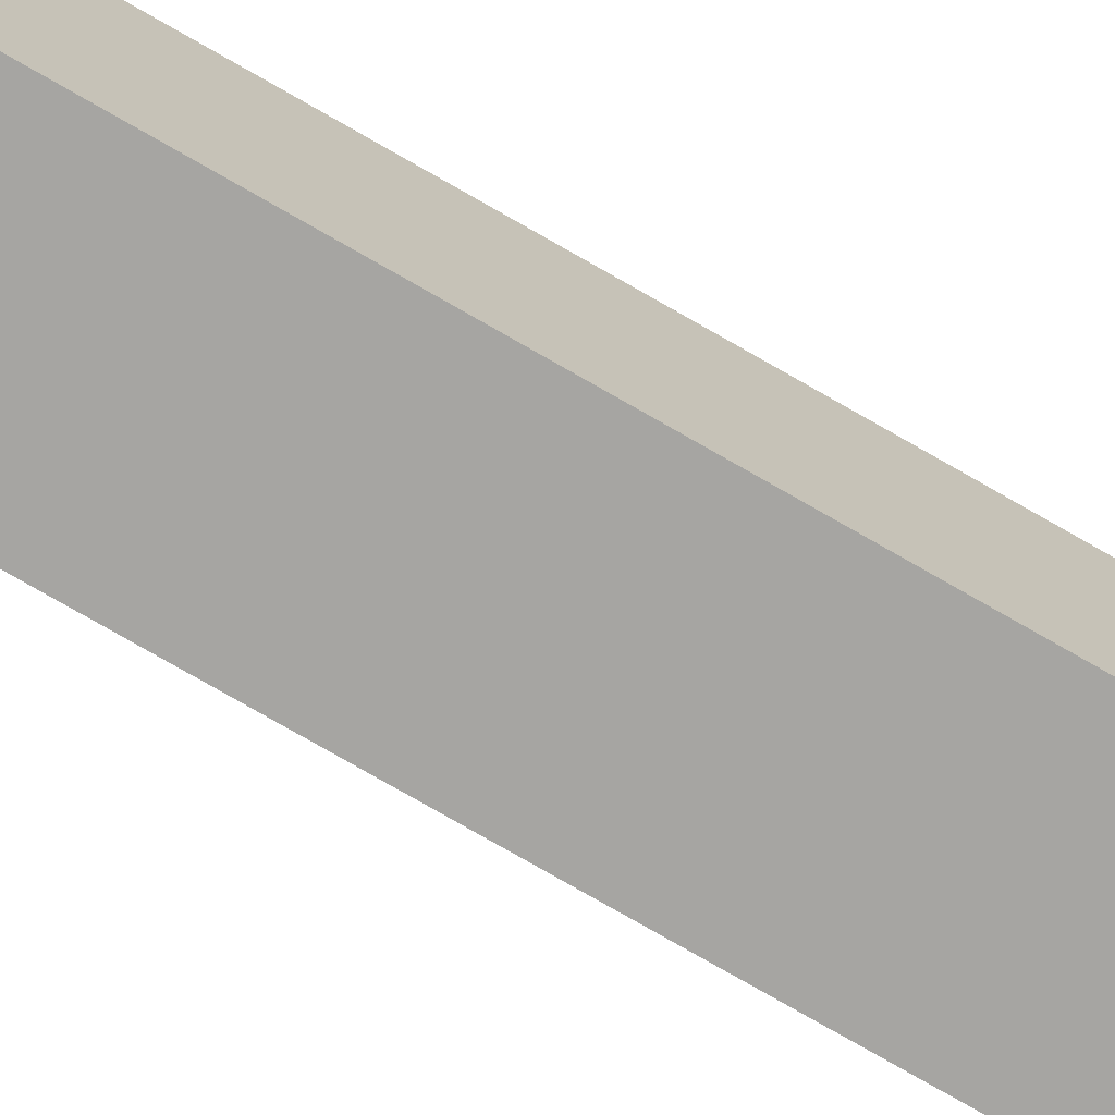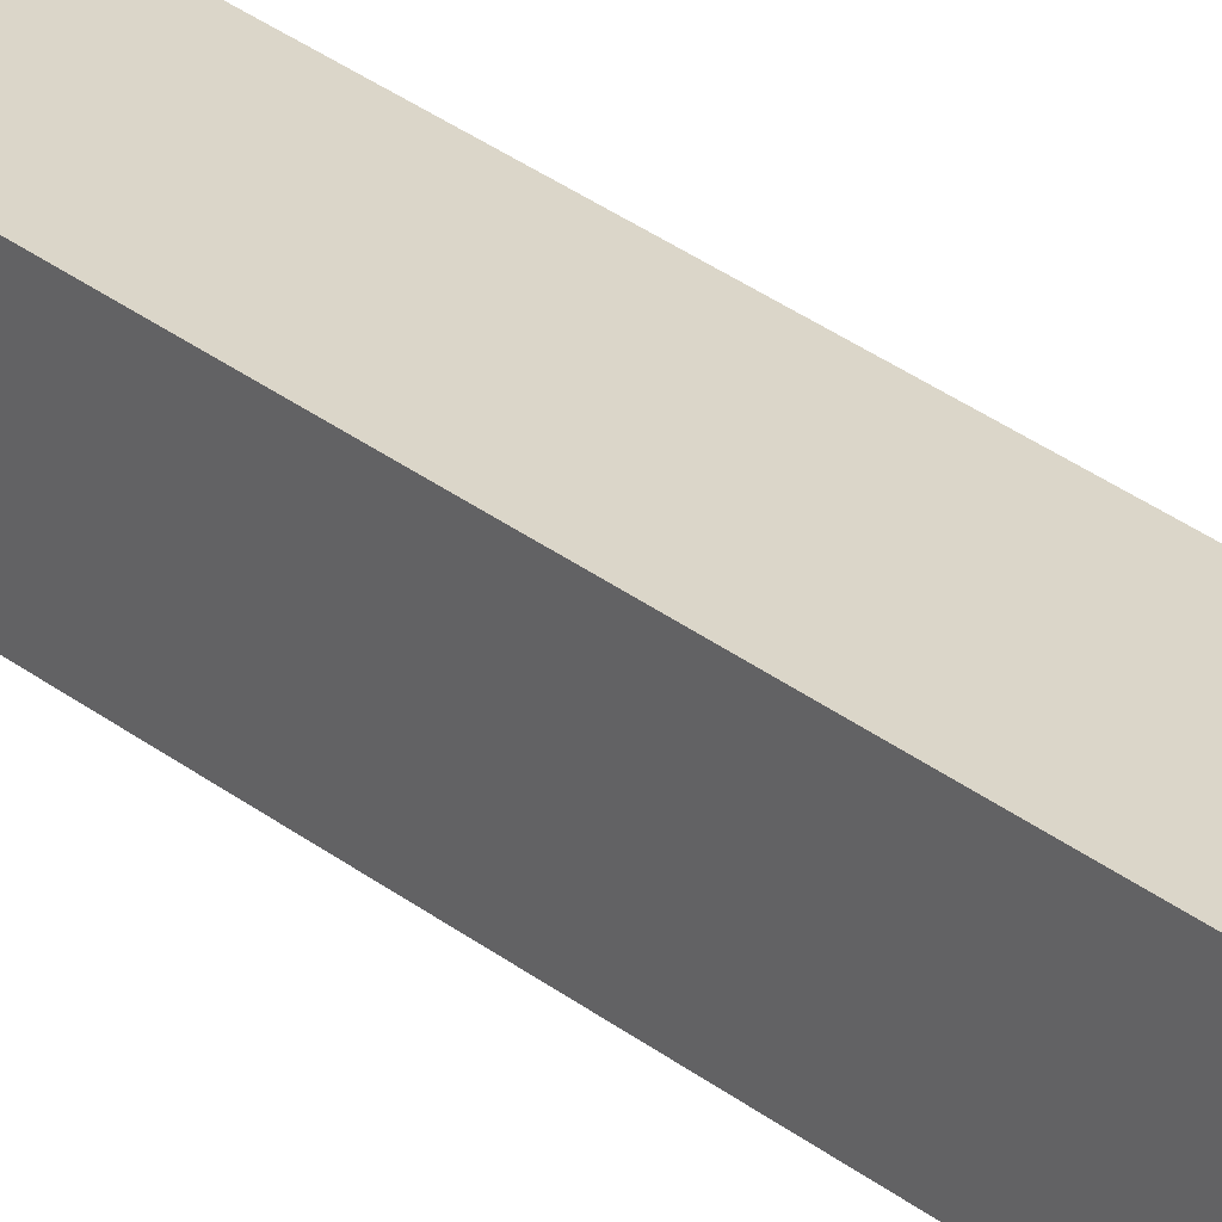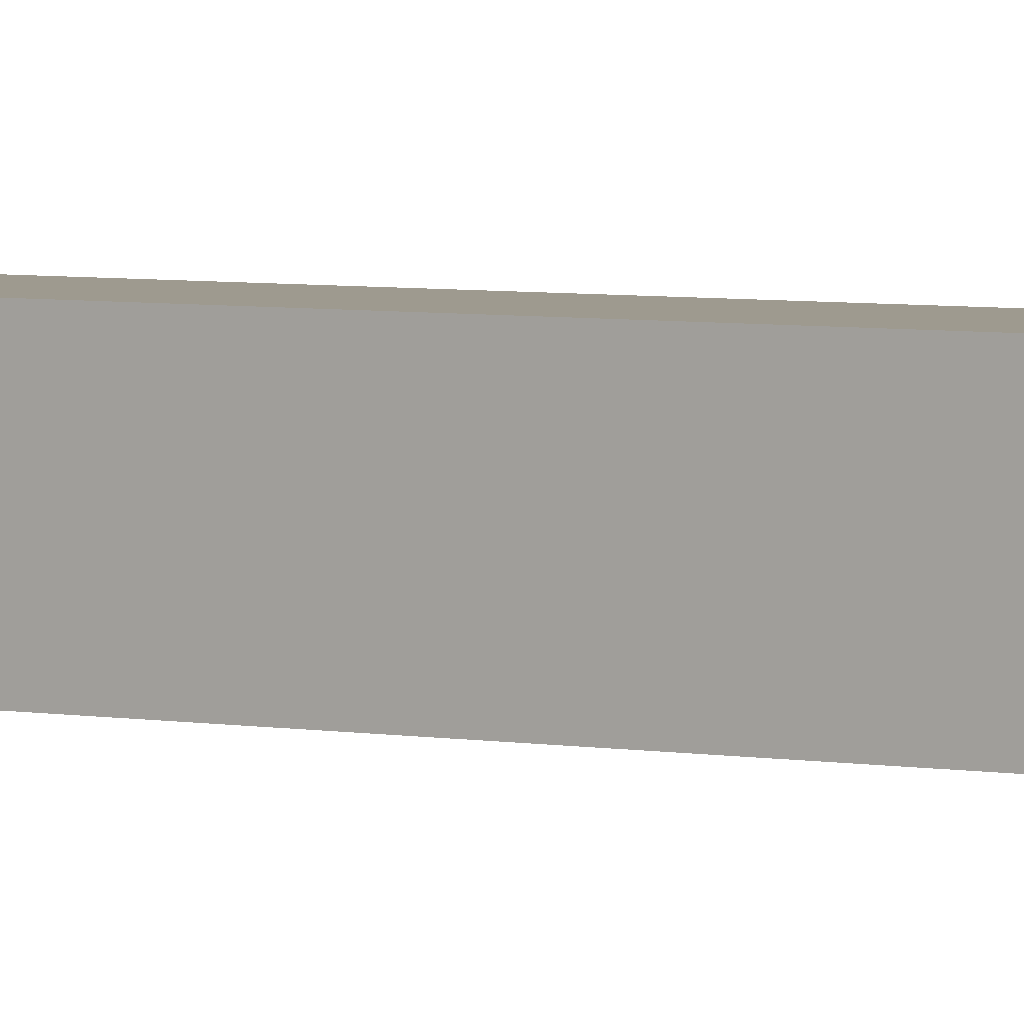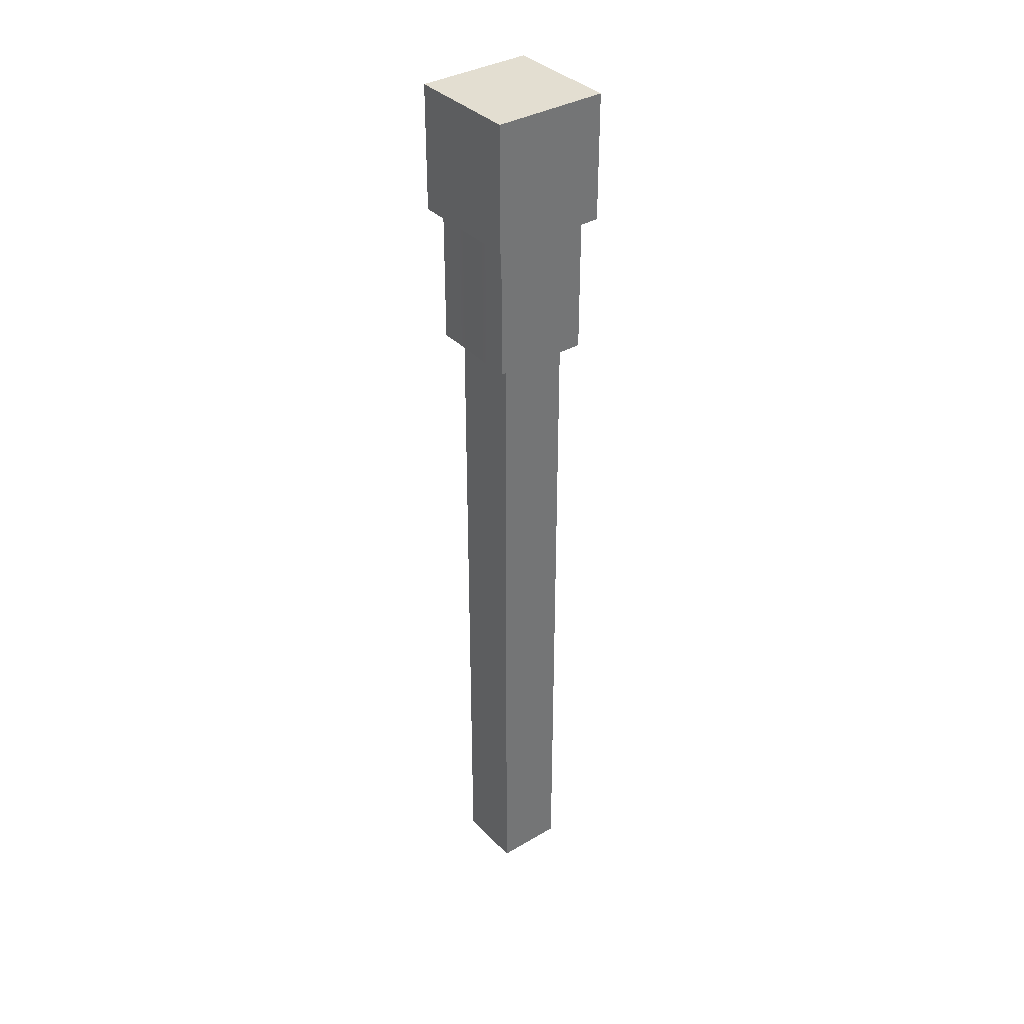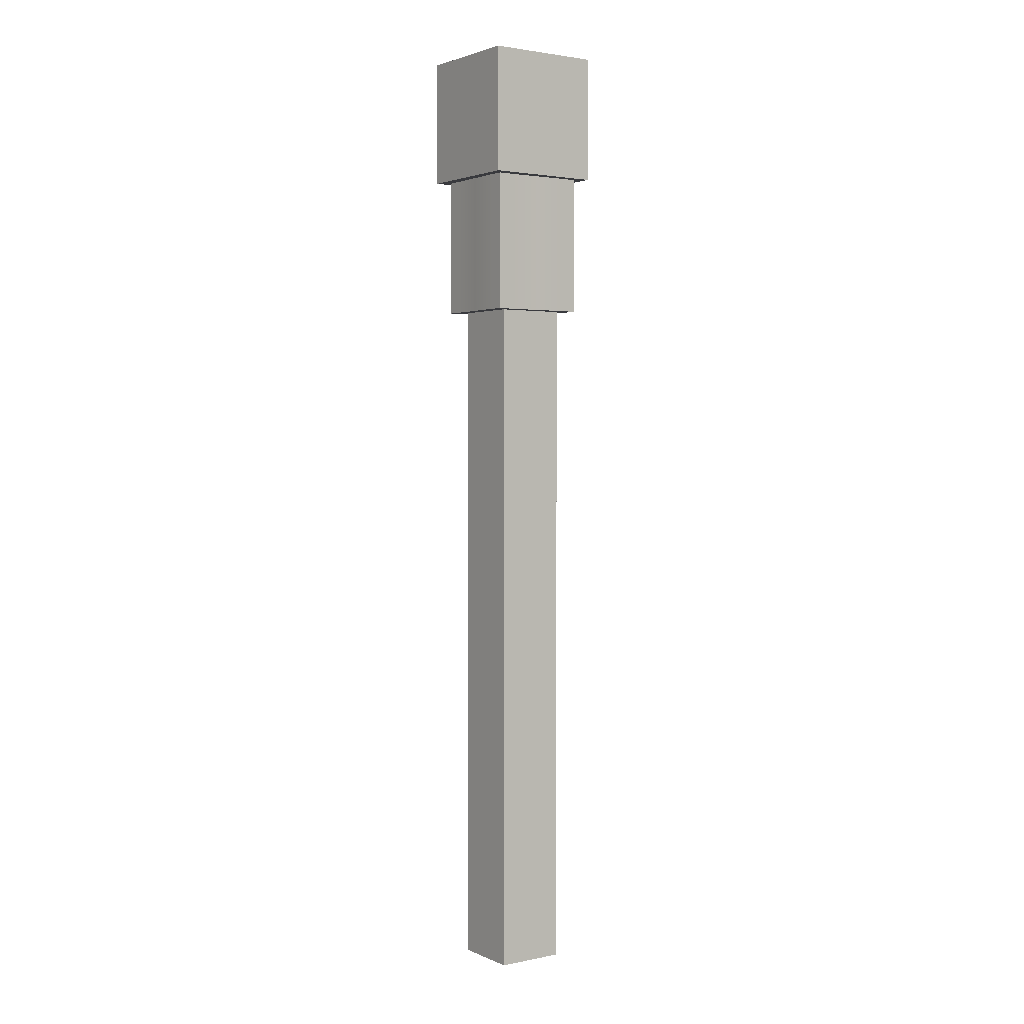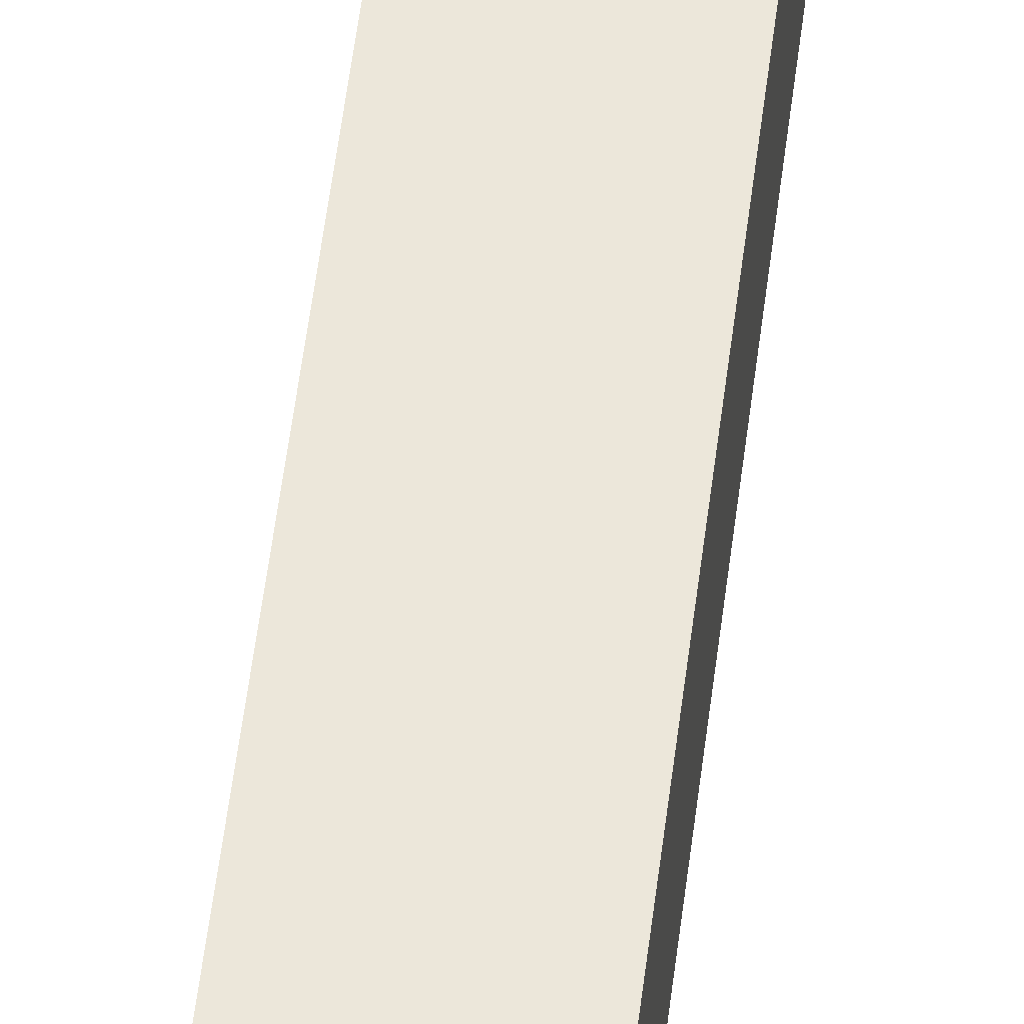
<metadata>
{"format":"obj","ext":"obj","renderer":"f3d","projection":"perspective","resolution":1024,"background":"white","views":[{"elev":-73.7,"azim":59.8,"up":"+Z"},{"elev":30.0,"azim":138.9,"up":"+Z"},{"elev":3.7,"azim":126.3,"up":"+Z"},{"elev":36.1,"azim":52.6,"up":"+Y"},{"elev":2.3,"azim":54.9,"up":"+Y"},{"elev":52.7,"azim":-173.2,"up":"+Z"}]}
</metadata>
<code>
g default
v 0 0 -0.025
v -0.0125 0 -0.025
v -0.025 0 -0.025
v 0 0.175 -0.025
v -0.0125 0.175 -0.025
v -0.025 0.175 -0.025
v -0 0.5061 -0.025
v -0.0125 0.5061 -0.025
v -0.025 0.5061 -0.025
v 0 0.7 -0.025
v -0.0125 0.7 -0.025
v -0.025 0.7 -0.025
v 0 0.7 -0.0125
v -0.0125 0.7 -0.0125
v -0.025 0.7 -0.0125
v 0 0.7 0
v -0.0125 0.7 0
v -0.025 0.7 0
v 0 0 0
v -0.0125 0 0
v -0.025 0 0
v 0 0 -0.0125
v -0.0125 0 -0.0125
v -0.025 0 -0.0125
v -0.025 0.175 0
v -0.025 0.175 -0.0125
v -0.025 0.5061 0
v -0.025 0.5061 -0.0125
v -0.04211 0.6078 -0
v -0.04211 0.6078 -0.0125
v -0.04211 0.7 0
v -0.04211 0.7 -0.0125
v -0.04211 0.6078 -0.025
v -0.04211 0.7 -0.025
v 0 0.6078 -0.04211
v -0.0125 0.6078 -0.04211
v -0.0125 0.7 -0.04211
v 0 0.7 -0.04211
v -0.025 0.6078 -0.04211
v -0.025 0.7 -0.04211
v -0.04211 0.6078 -0.04211
v -0.04211 0.7 -0.04211
v -0.03457 0.5061 0
v -0.03404 0.5061 -0.0125
v -0.03457 0.6078 0
v -0.03404 0.6078 -0.0125
v -0.03404 0.5061 -0.025
v -0.03404 0.6078 -0.025
v -0 0.5061 -0.03457
v -0.0125 0.5061 -0.03509
v -0.0125 0.6078 -0.03509
v 0 0.6078 -0.03457
v -0.025 0.5061 -0.03509
v -0.025 0.6078 -0.03509
v -0.03404 0.5061 -0.03509
v -0.03404 0.6078 -0.03509
v 0.025 0 0
v 0.025 0 -0.0125
v 0.025 0 -0.025
v 0.025 0.175 0
v 0.025 0.175 -0.0125
v 0.025 0.175 -0.025
v 0.025 0.5061 -0
v 0.025 0.5061 -0.0125
v 0.025 0.5061 -0.025
v 0.025 0.7 0
v 0.025 0.7 -0.0125
v 0.025 0.7 -0.025
v 0.0125 0.7 0
v 0.0125 0.7 -0.0125
v 0.0125 0.7 -0.025
v 0.0125 0 0
v 0.0125 0 -0.0125
v 0.0125 0 -0.025
v 0.0125 0.175 -0.025
v 0.0125 0.5061 -0.025
v 0.0125 0.6078 -0.04211
v 0.0125 0.7 -0.04211
v 0.025 0.6078 -0.04211
v 0.025 0.7 -0.04211
v 0.04211 0.6078 0
v 0.04211 0.6078 -0.0125
v 0.04211 0.7 -0.0125
v 0.04211 0.7 0
v 0.04211 0.6078 -0.025
v 0.04211 0.7 -0.025
v 0.04211 0.6078 -0.04211
v 0.04211 0.7 -0.04211
v 0.0125 0.5061 -0.03404
v 0.0125 0.6078 -0.03404
v 0.025 0.5061 -0.03404
v 0.025 0.6078 -0.03404
v 0.03457 0.5061 -0
v 0.03509 0.5061 -0.0125
v 0.03509 0.6078 -0.0125
v 0.03457 0.6078 0
v 0.03509 0.5061 -0.025
v 0.03509 0.6078 -0.025
v 0.03509 0.5061 -0.03404
v 0.03509 0.6078 -0.03404
v 0 0 0.025
v 0.0125 0 0.025
v 0.025 0 0.025
v 0 0.175 0.025
v 0.0125 0.175 0.025
v 0.025 0.175 0.025
v 0 0.5061 0.025
v 0.0125 0.5061 0.025
v 0.025 0.5061 0.025
v 0 0.7 0.025
v 0.0125 0.7 0.025
v 0.025 0.7 0.025
v 0 0.7 0.0125
v 0.0125 0.7 0.0125
v 0.025 0.7 0.0125
v 0 0 0.0125
v 0.0125 0 0.0125
v 0.025 0 0.0125
v 0.025 0.175 0.0125
v 0.025 0.5061 0.0125
v 0.04211 0.6078 0.0125
v 0.04211 0.7 0.0125
v 0.04211 0.6078 0.025
v 0.04211 0.7 0.025
v 0 0.6078 0.04211
v 0.0125 0.6078 0.04211
v 0.0125 0.7 0.04211
v 0 0.7 0.04211
v 0.025 0.6078 0.04211
v 0.025 0.7 0.04211
v 0.04211 0.6078 0.04211
v 0.04211 0.7 0.04211
v 0.03404 0.5061 0.0125
v 0.03404 0.6078 0.0125
v 0.03404 0.5061 0.025
v 0.03404 0.6078 0.025
v 0 0.5061 0.03457
v 0.0125 0.5061 0.03509
v 0.0125 0.6078 0.03509
v 0 0.6078 0.03457
v 0.025 0.5061 0.03509
v 0.025 0.6078 0.03509
v 0.03404 0.5061 0.03509
v 0.03404 0.6078 0.03509
v -0.025 0 0.0125
v -0.025 0 0.025
v -0.025 0.175 0.0125
v -0.025 0.175 0.025
v -0.025 0.5061 0.0125
v -0.025 0.5061 0.025
v -0.025 0.7 0.0125
v -0.025 0.7 0.025
v -0.0125 0.7 0.0125
v -0.0125 0.7 0.025
v -0.0125 0 0.0125
v -0.0125 0 0.025
v -0.0125 0.175 0.025
v -0.0125 0.5061 0.025
v -0.0125 0.6078 0.04211
v -0.0125 0.7 0.04211
v -0.025 0.6078 0.04211
v -0.025 0.7 0.04211
v -0.04211 0.6078 0.0125
v -0.04211 0.7 0.0125
v -0.04211 0.6078 0.025
v -0.04211 0.7 0.025
v -0.04211 0.6078 0.04211
v -0.04211 0.7 0.04211
v -0.0125 0.5061 0.03404
v -0.0125 0.6078 0.03404
v -0.025 0.5061 0.03404
v -0.025 0.6078 0.03404
v -0.03509 0.5061 0.0125
v -0.03509 0.6078 0.0125
v -0.03509 0.5061 0.025
v -0.03509 0.6078 0.025
v -0.03509 0.5061 0.03404
v -0.03509 0.6078 0.03404
g pCube6
f 1 2 5 4
f 2 3 6 5
f 4 5 8 7
f 5 6 9 8
f 49 50 51 52
f 50 53 54 51
f 35 36 37 38
f 36 39 40 37
f 10 11 14 13
f 11 12 15 14
f 13 14 17 16
f 14 15 18 17
f 19 20 23 22
f 20 21 24 23
f 22 23 2 1
f 23 24 3 2
f 24 21 25 26
f 3 24 26 6
f 26 25 27 28
f 6 26 28 9
f 44 43 45 46
f 47 44 46 48
f 30 29 31 32
f 33 30 32 34
f 18 15 32 31
f 15 12 34 32
f 40 39 41 42
f 11 10 38 37
f 12 11 37 40
f 33 34 42 41
f 34 12 40 42
f 28 27 43 44
f 9 28 44 47
f 54 53 55 56
f 7 8 50 49
f 8 9 53 50
f 9 47 55 53
f 47 48 56 55
f 29 30 46 45
f 30 33 48 46
f 33 41 56 48
f 41 39 54 56
f 39 36 51 54
f 36 35 52 51
f 57 58 61 60
f 58 59 62 61
f 60 61 64 63
f 61 62 65 64
f 93 94 95 96
f 94 97 98 95
f 81 82 83 84
f 82 85 86 83
f 66 67 70 69
f 67 68 71 70
f 69 70 13 16
f 70 71 10 13
f 19 22 73 72
f 22 1 74 73
f 72 73 58 57
f 73 74 59 58
f 74 1 4 75
f 59 74 75 62
f 75 4 7 76
f 62 75 76 65
f 89 49 52 90
f 91 89 90 92
f 77 35 38 78
f 79 77 78 80
f 10 71 78 38
f 71 68 80 78
f 86 85 87 88
f 67 66 84 83
f 68 67 83 86
f 79 80 88 87
f 80 68 86 88
f 76 7 49 89
f 65 76 89 91
f 98 97 99 100
f 63 64 94 93
f 64 65 97 94
f 65 91 99 97
f 91 92 100 99
f 35 77 90 52
f 77 79 92 90
f 79 87 100 92
f 87 85 98 100
f 85 82 95 98
f 82 81 96 95
f 101 102 105 104
f 102 103 106 105
f 104 105 108 107
f 105 106 109 108
f 137 138 139 140
f 138 141 142 139
f 125 126 127 128
f 126 129 130 127
f 110 111 114 113
f 111 112 115 114
f 113 114 69 16
f 114 115 66 69
f 19 72 117 116
f 72 57 118 117
f 116 117 102 101
f 117 118 103 102
f 118 57 60 119
f 103 118 119 106
f 119 60 63 120
f 106 119 120 109
f 133 93 96 134
f 135 133 134 136
f 121 81 84 122
f 123 121 122 124
f 66 115 122 84
f 115 112 124 122
f 130 129 131 132
f 111 110 128 127
f 112 111 127 130
f 123 124 132 131
f 124 112 130 132
f 120 63 93 133
f 109 120 133 135
f 142 141 143 144
f 107 108 138 137
f 108 109 141 138
f 109 135 143 141
f 135 136 144 143
f 81 121 134 96
f 121 123 136 134
f 123 131 144 136
f 131 129 142 144
f 129 126 139 142
f 126 125 140 139
f 21 145 147 25
f 145 146 148 147
f 25 147 149 27
f 147 148 150 149
f 43 173 174 45
f 173 175 176 174
f 29 163 164 31
f 163 165 166 164
f 18 151 153 17
f 151 152 154 153
f 17 153 113 16
f 153 154 110 113
f 19 116 155 20
f 116 101 156 155
f 20 155 145 21
f 155 156 146 145
f 156 101 104 157
f 146 156 157 148
f 157 104 107 158
f 148 157 158 150
f 169 137 140 170
f 171 169 170 172
f 159 125 128 160
f 161 159 160 162
f 110 154 160 128
f 154 152 162 160
f 166 165 167 168
f 151 18 31 164
f 152 151 164 166
f 161 162 168 167
f 162 152 166 168
f 158 107 137 169
f 150 158 169 171
f 176 175 177 178
f 27 149 173 43
f 149 150 175 173
f 150 171 177 175
f 171 172 178 177
f 125 159 170 140
f 159 161 172 170
f 161 167 178 172
f 167 165 176 178
f 165 163 174 176
f 163 29 45 174

</code>
